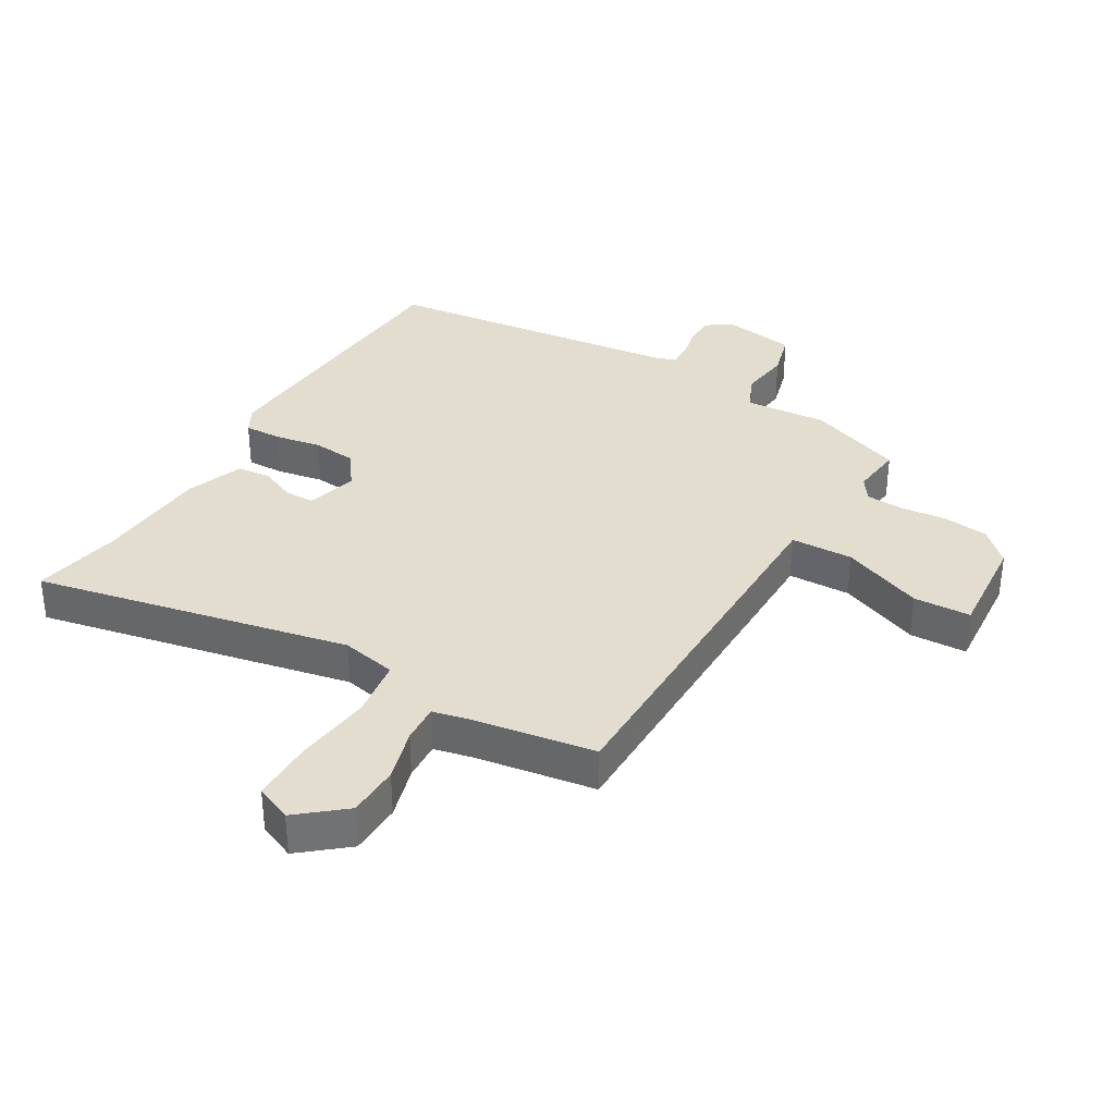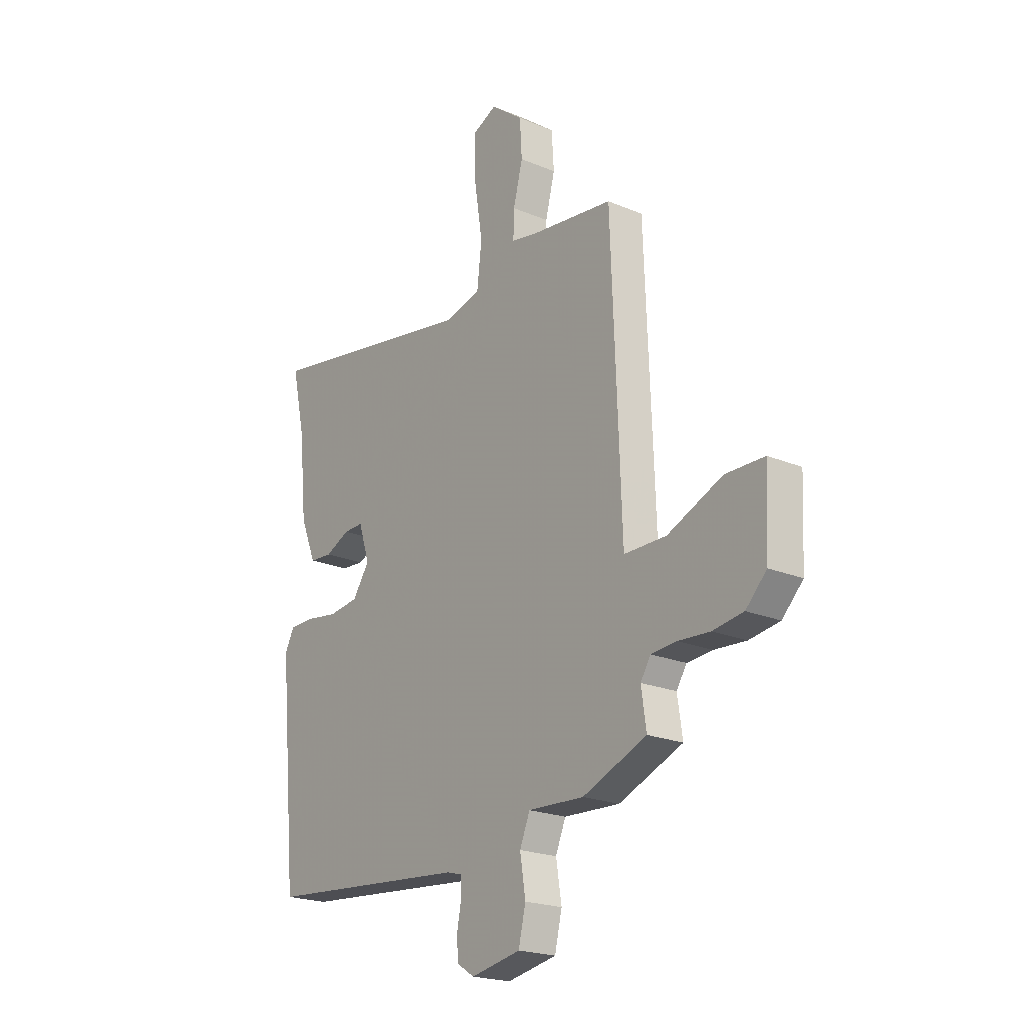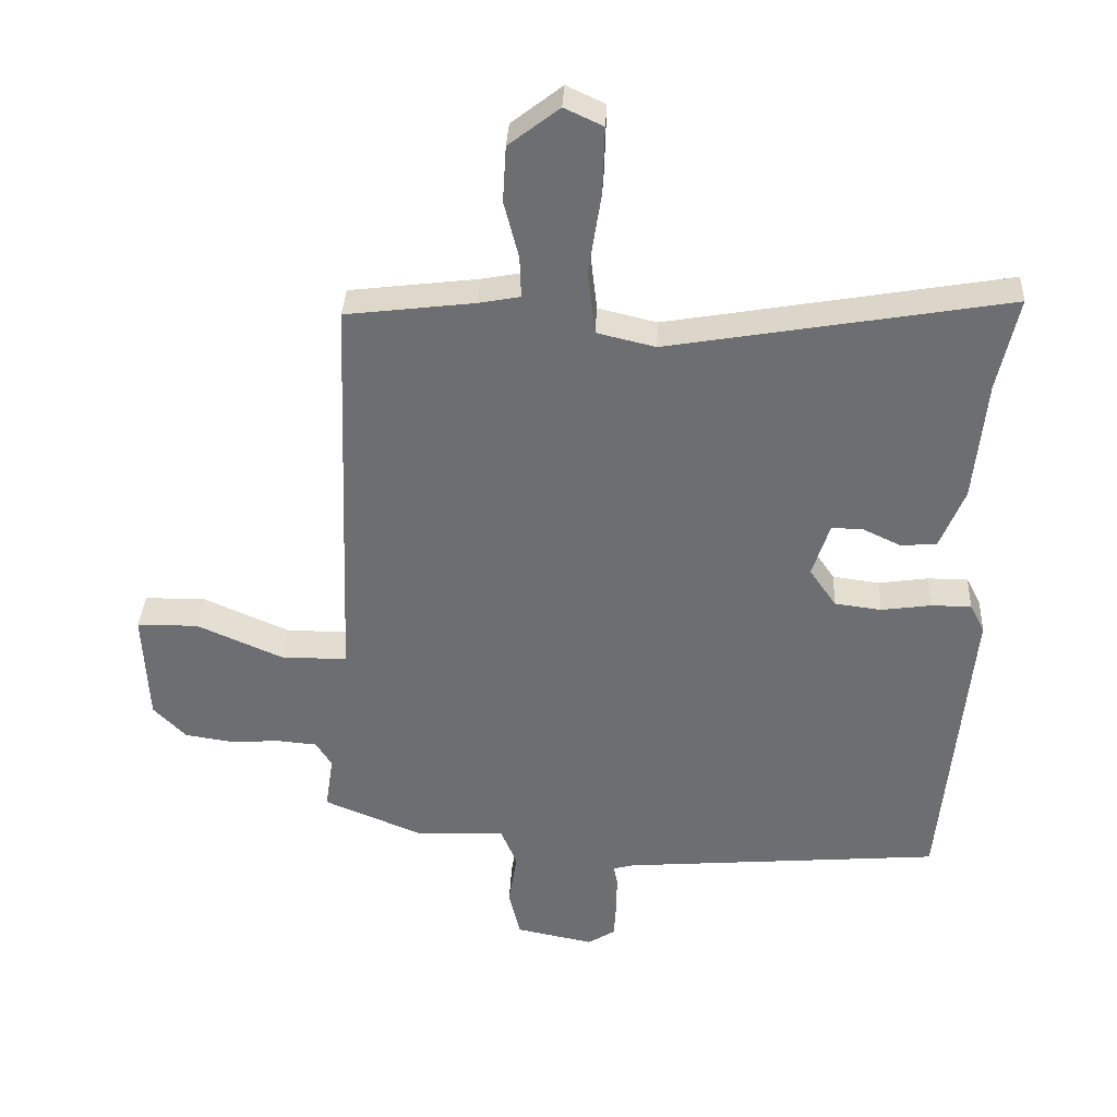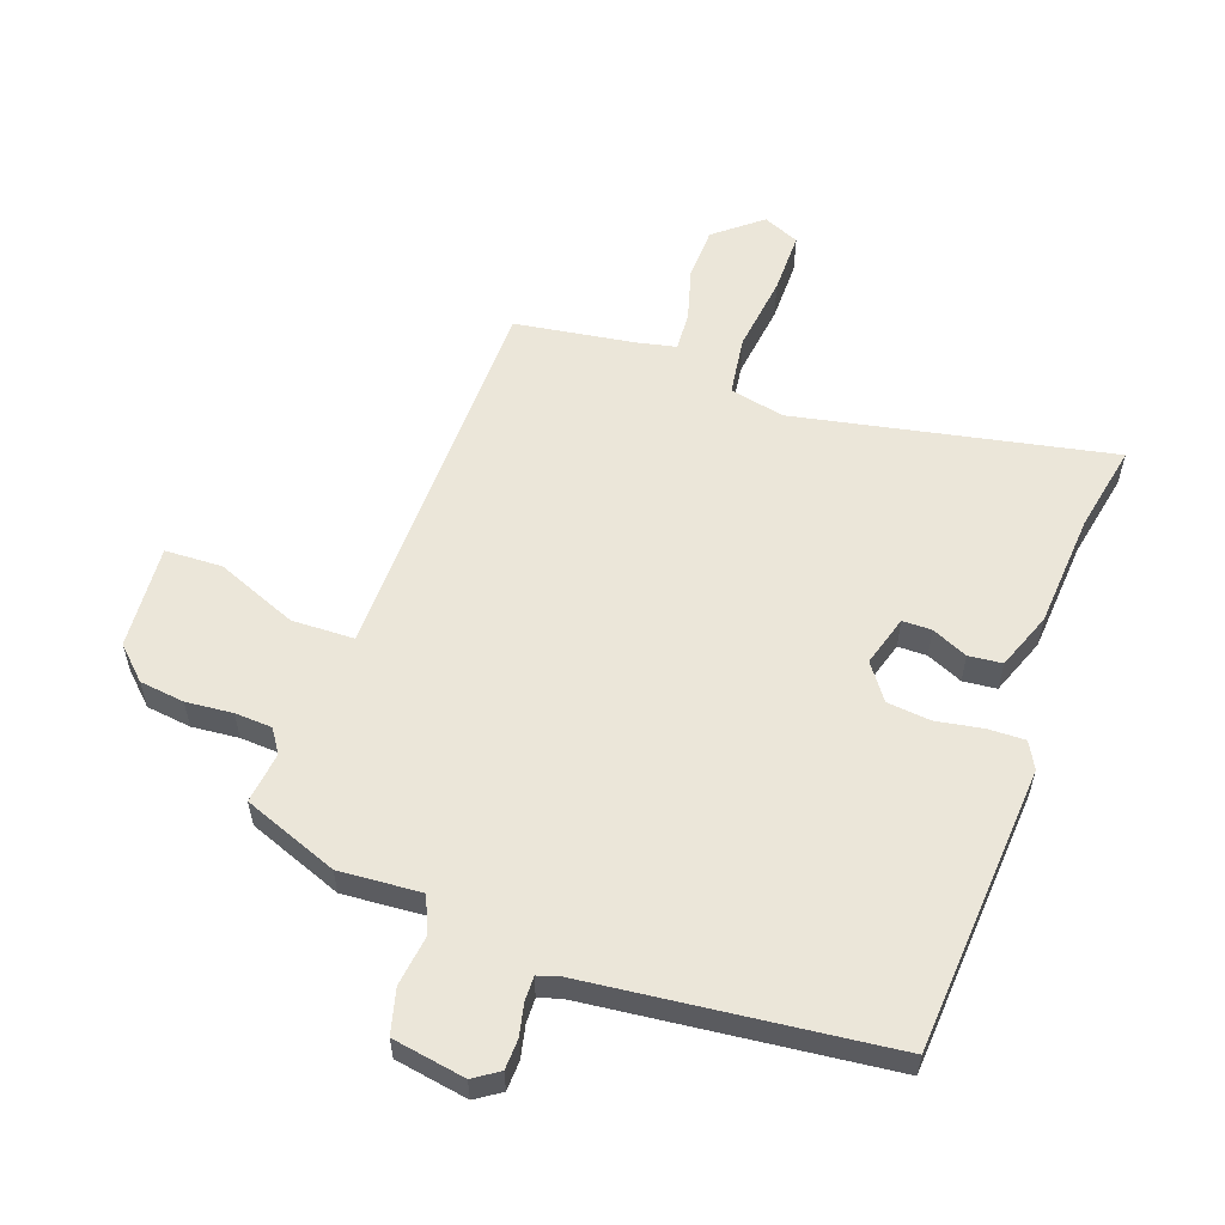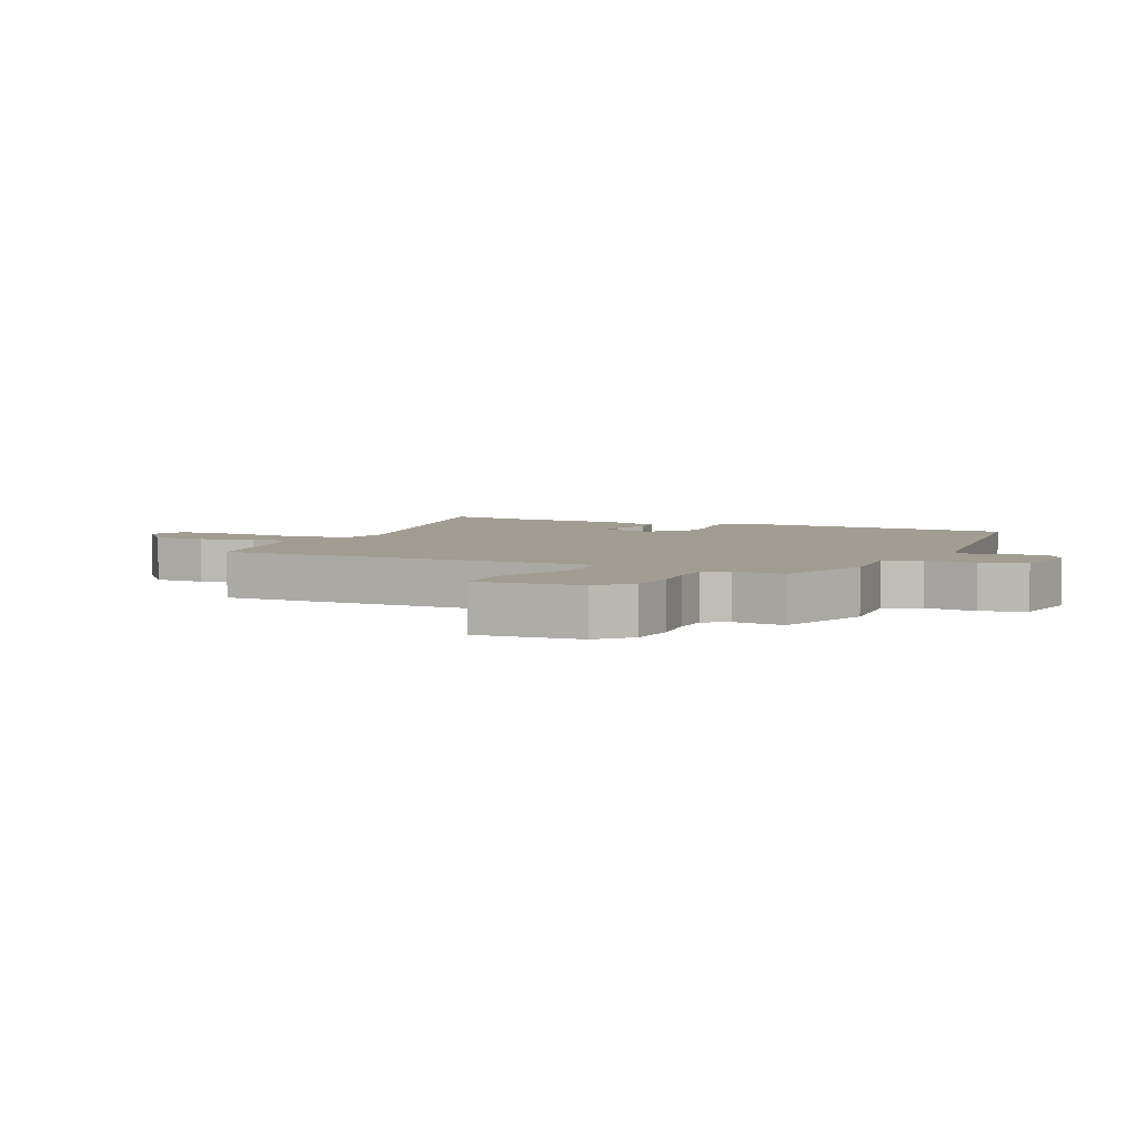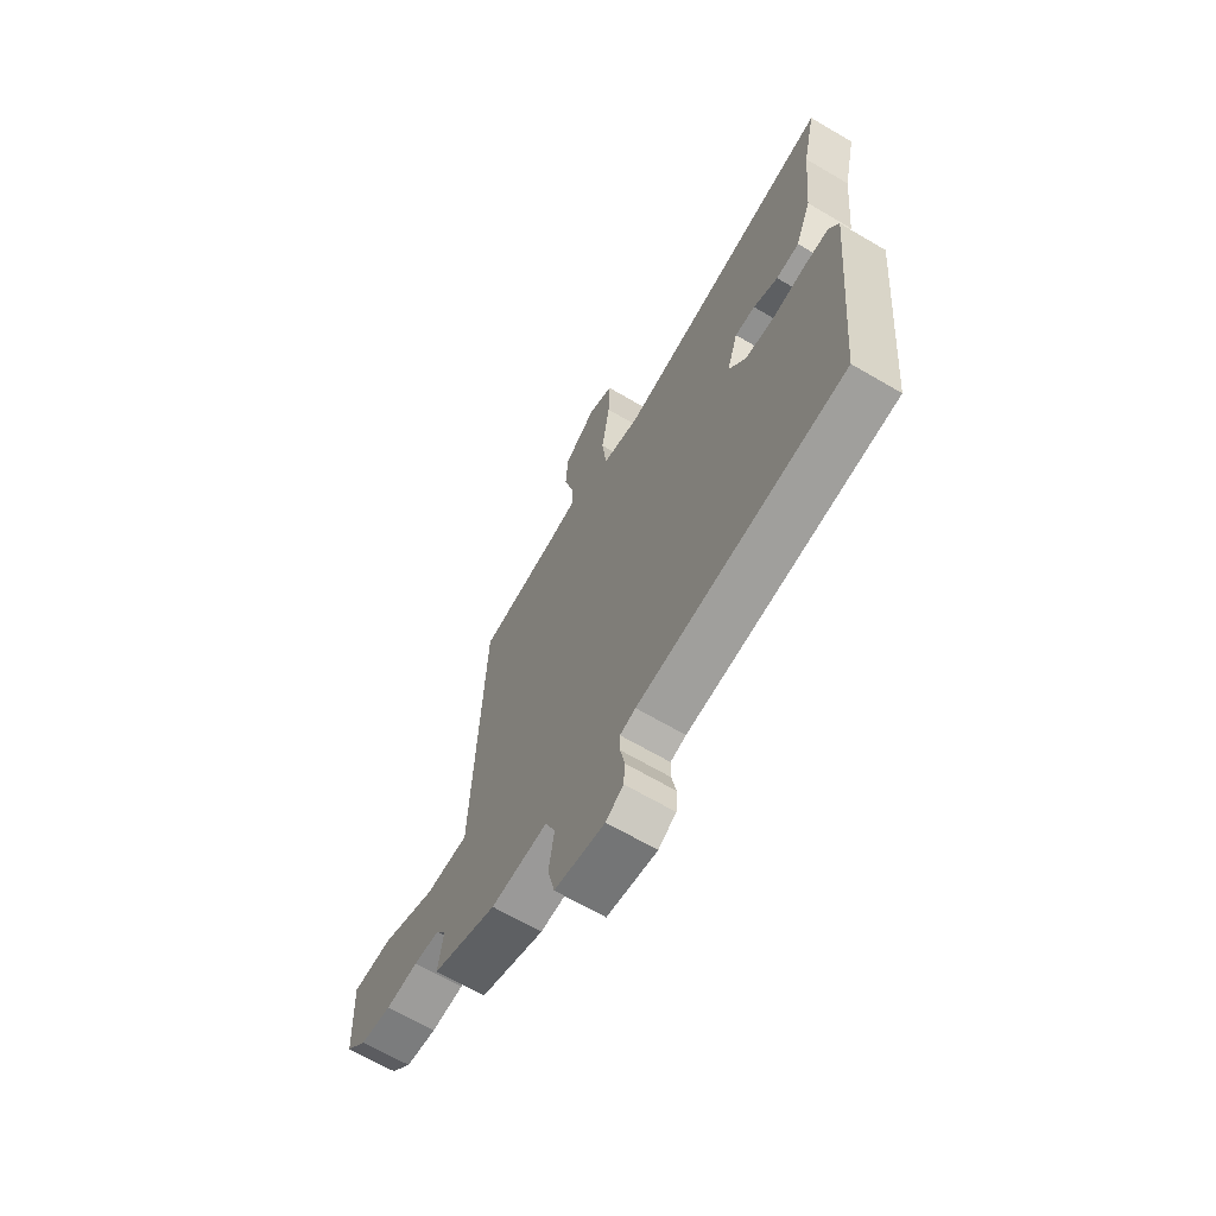
<metadata>
{"format":"obj","ext":"obj","renderer":"f3d","projection":"perspective","resolution":1024,"background":"white","views":[{"elev":34.9,"azim":28.7,"up":"+Y"},{"elev":-21.2,"azim":53.1,"up":"+Z"},{"elev":35.3,"azim":-177.1,"up":"+Z"},{"elev":57.2,"azim":-161.8,"up":"+Y"},{"elev":4.6,"azim":112.3,"up":"+Y"},{"elev":-66.7,"azim":-120.5,"up":"+Z"}]}
</metadata>
<code>
v 0.448 0.07 0.491
v 0.465 0.07 0.04
v 0.471 0.07 -0.125
v 0.571 0.07 -0.125
v 0.7 0.07 -0.069
v 0.792 0.07 -0.07
v 0.784 0.07 -0.238
v 0.735 0.07 -0.288
v 0.663 0.07 -0.299
v 0.588 0.07 -0.294
v 0.528 0.07 -0.299
v 0.504 0.07 -0.337
v 0.516 0.07 -0.419
v 0.365 0.07 -0.481
v 0.233 0.07 -0.475
v 0.209 0.07 -0.533
v 0.222 0.07 -0.615
v 0.205 0.07 -0.687
v 0.088 0.07 -0.71
v 0.047 0.07 -0.684
v 0.044 0.07 -0.636
v 0.054 0.07 -0.584
v 0.054 0.07 -0.544
v 0.018 0.07 -0.534
v -0.463 0.07 -0.493
v -0.506 0.07 -0.031
v -0.484 0.07 0.012
v -0.424 0.07 0.012
v -0.349 0.07 0.001
v -0.279 0.07 0.01
v -0.239 0.07 0.068
v -0.265 0.07 0.149
v -0.312 0.07 0.148
v -0.369 0.07 0.121
v -0.423 0.07 0.125
v -0.46 0.07 0.216
v -0.478 0.07 0.399
v -0.509 0.07 0.54
v 0 0.07 0.451
v 0.088 0.07 0.472
v 0.099 0.07 0.568
v 0.08 0.07 0.691
v 0.077 0.07 0.791
v 0.135 0.07 0.818
v 0.211 0.07 0.759
v 0.216 0.07 0.675
v 0.194 0.07 0.589
v 0.192 0.07 0.527
v 0.255 0.07 0.515
v 0.448 0 0.491
v 0.465 0 0.04
v 0.471 0 -0.125
v 0.571 0 -0.125
v 0.7 0 -0.069
v 0.792 0 -0.07
v 0.784 0 -0.238
v 0.735 0 -0.288
v 0.663 0 -0.299
v 0.588 0 -0.294
v 0.528 0 -0.299
v 0.504 0 -0.337
v 0.516 0 -0.419
v 0.365 0 -0.481
v 0.233 0 -0.475
v 0.209 0 -0.533
v 0.222 0 -0.615
v 0.205 0 -0.687
v 0.088 0 -0.71
v 0.047 0 -0.684
v 0.044 0 -0.636
v 0.054 0 -0.584
v 0.054 0 -0.544
v 0.018 0 -0.534
v -0.463 0 -0.493
v -0.506 0 -0.031
v -0.484 0 0.012
v -0.424 0 0.012
v -0.349 0 0.001
v -0.279 0 0.01
v -0.239 0 0.068
v -0.265 0 0.149
v -0.312 0 0.148
v -0.369 0 0.121
v -0.423 0 0.125
v -0.46 0 0.216
v -0.478 0 0.399
v -0.509 0 0.54
v 0 0 0.451
v 0.088 0 0.472
v 0.099 0 0.568
v 0.08 0 0.691
v 0.077 0 0.791
v 0.135 0 0.818
v 0.211 0 0.759
v 0.216 0 0.675
v 0.194 0 0.589
v 0.192 0 0.527
v 0.255 0 0.515
f 44 45 46 47
f 44 47 48
f 41 42 43 44
f 40 41 44 48
f 37 38 39
f 35 36 37 39
f 33 34 35 39
f 32 33 39 40
f 31 32 40 48
f 26 27 28 29
f 24 25 26 29
f 23 24 29 30
f 19 20 21 22
f 19 22 23
f 16 17 18 19
f 15 16 19 23
f 12 13 14 15
f 11 12 15 23
f 7 8 9 10
f 7 10 11
f 4 5 6 7
f 3 4 7 11
f 49 1 2 3
f 30 31 48 49
f 23 30 49
f 3 11 23 49
f 96 95 94 93
f 97 96 93
f 93 92 91 90
f 97 93 90 89
f 88 87 86
f 88 86 85 84
f 88 84 83 82
f 89 88 82 81
f 97 89 81 80
f 78 77 76 75
f 78 75 74 73
f 79 78 73 72
f 71 70 69 68
f 72 71 68
f 68 67 66 65
f 72 68 65 64
f 64 63 62 61
f 72 64 61 60
f 59 58 57 56
f 60 59 56
f 56 55 54 53
f 60 56 53 52
f 52 51 50 98
f 98 97 80 79
f 98 79 72
f 98 72 60 52
f 1 50 51 2
f 2 51 52 3
f 3 52 53 4
f 4 53 54 5
f 5 54 55 6
f 6 55 56 7
f 7 56 57 8
f 8 57 58 9
f 9 58 59 10
f 10 59 60 11
f 11 60 61 12
f 12 61 62 13
f 13 62 63 14
f 14 63 64 15
f 15 64 65 16
f 16 65 66 17
f 17 66 67 18
f 18 67 68 19
f 19 68 69 20
f 20 69 70 21
f 21 70 71 22
f 22 71 72 23
f 23 72 73 24
f 24 73 74 25
f 25 74 75 26
f 26 75 76 27
f 27 76 77 28
f 28 77 78 29
f 29 78 79 30
f 30 79 80 31
f 31 80 81 32
f 32 81 82 33
f 33 82 83 34
f 34 83 84 35
f 35 84 85 36
f 36 85 86 37
f 37 86 87 38
f 38 87 88 39
f 39 88 89 40
f 40 89 90 41
f 41 90 91 42
f 42 91 92 43
f 43 92 93 44
f 44 93 94 45
f 45 94 95 46
f 46 95 96 47
f 47 96 97 48
f 48 97 98 49
f 49 98 50 1

</code>
